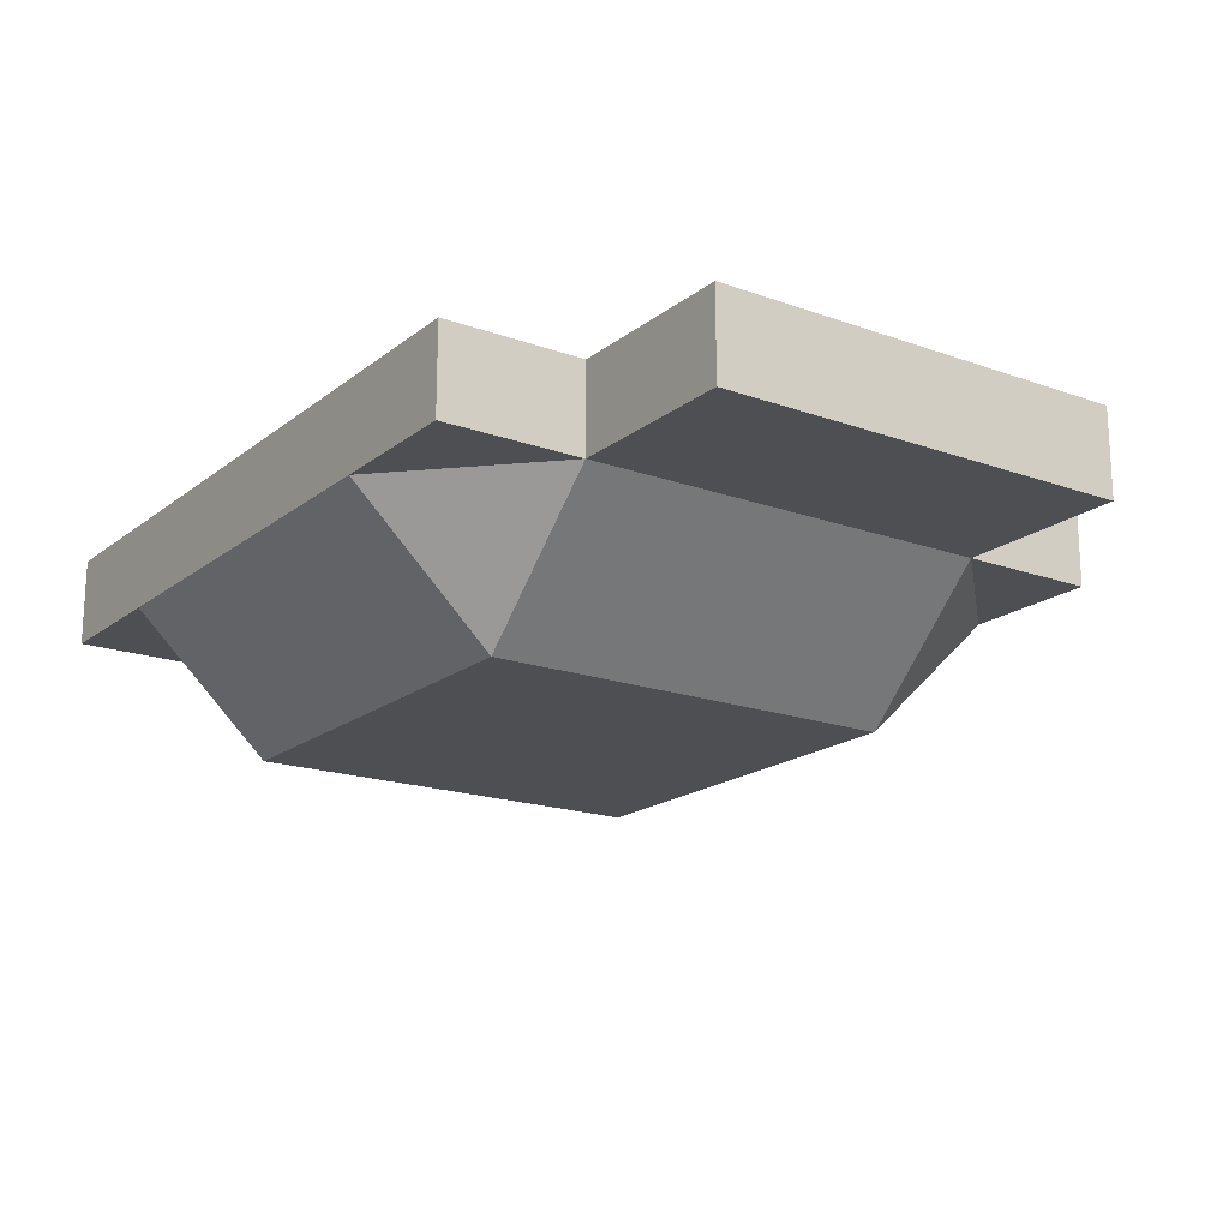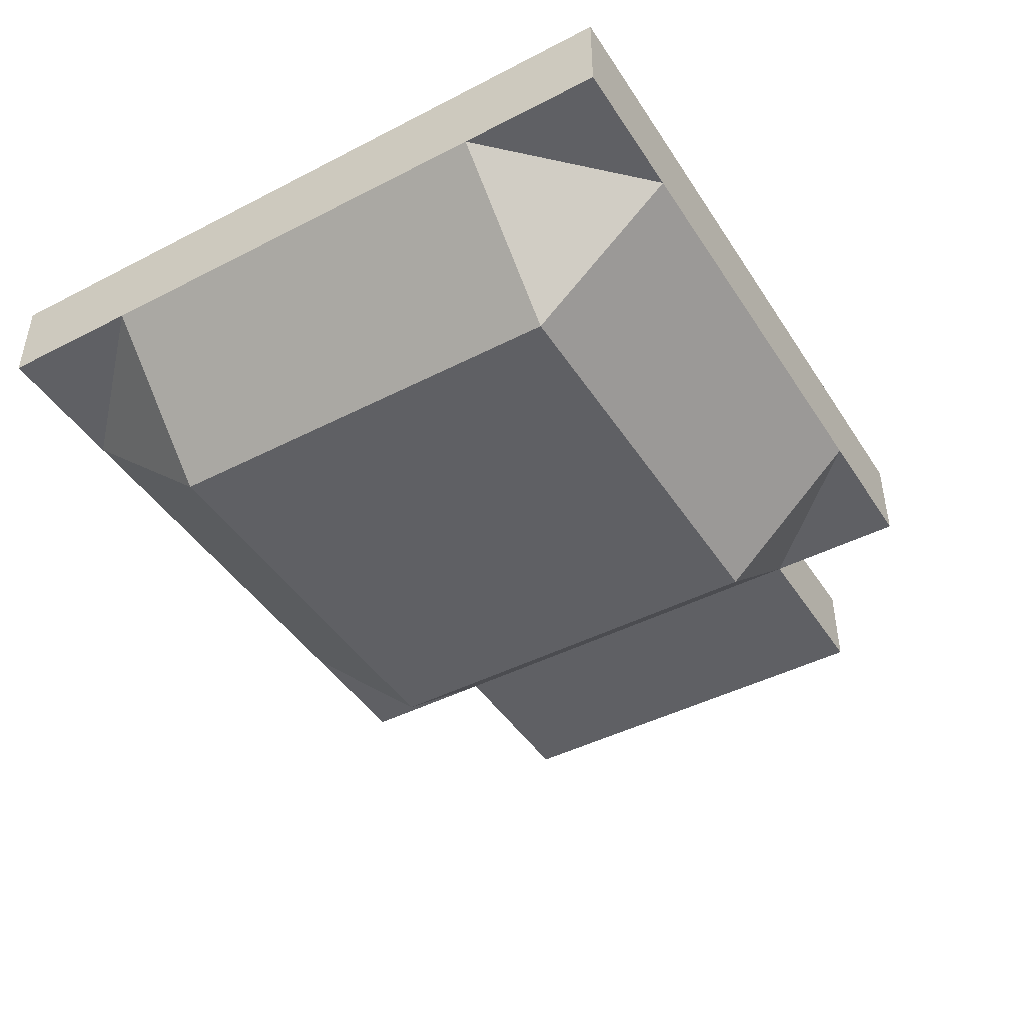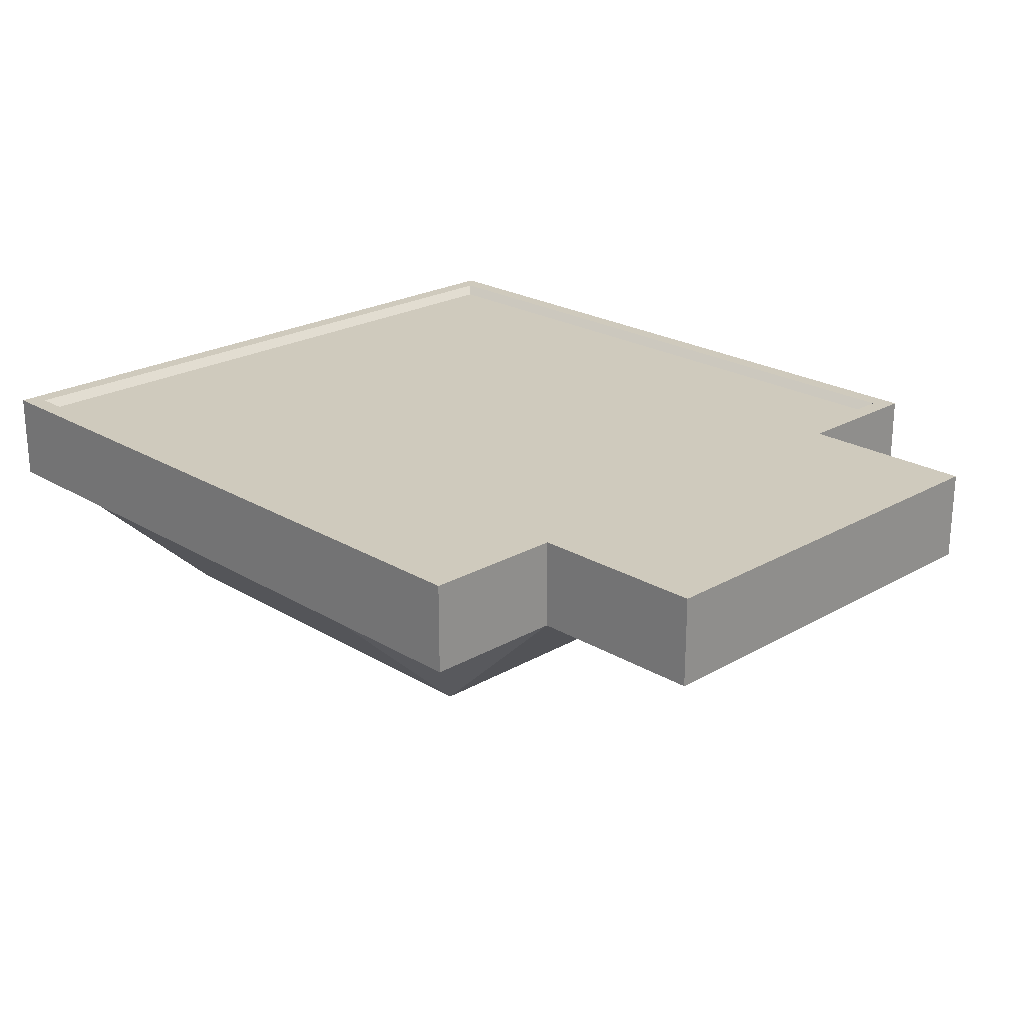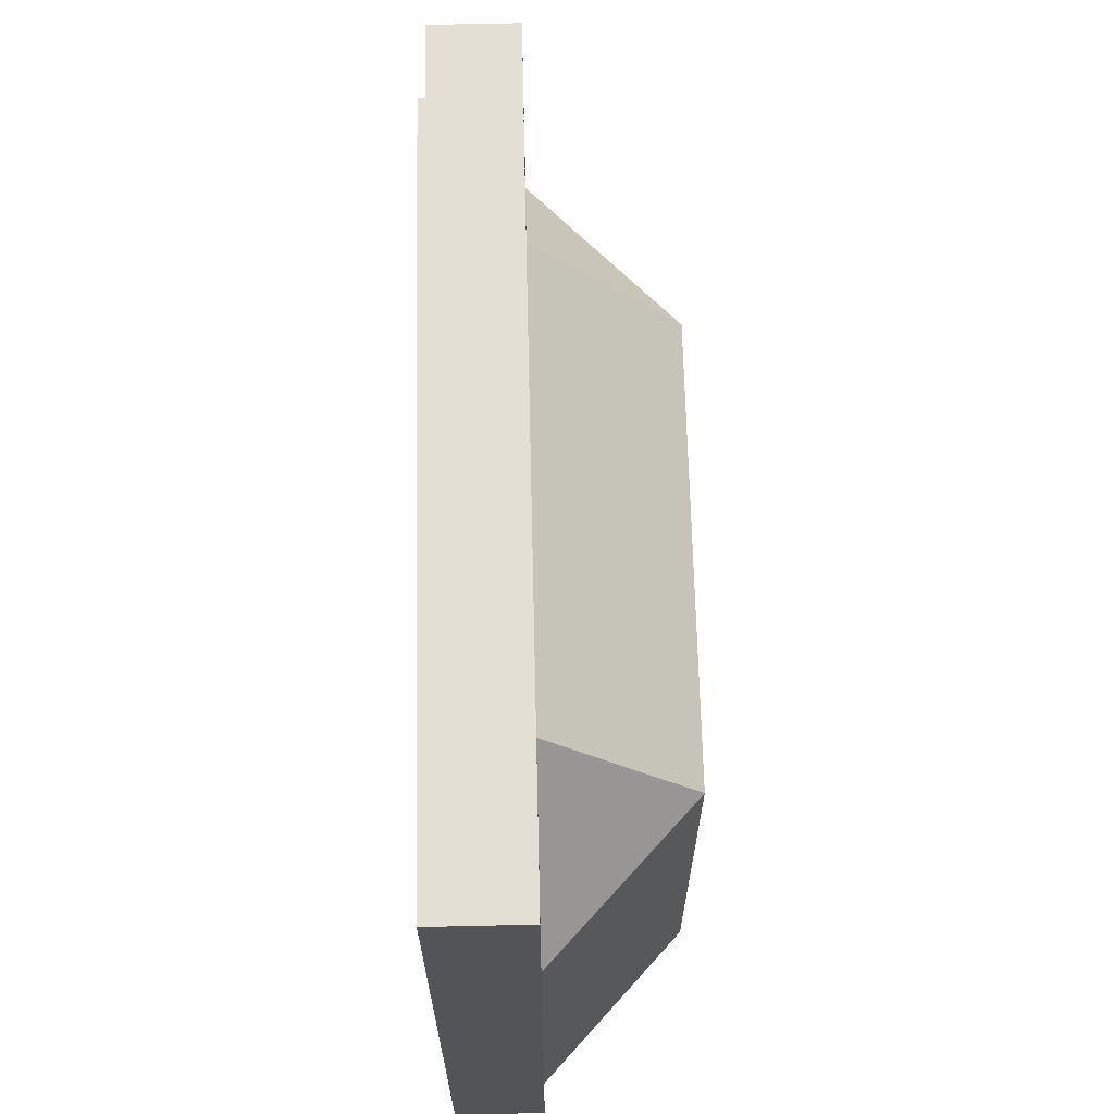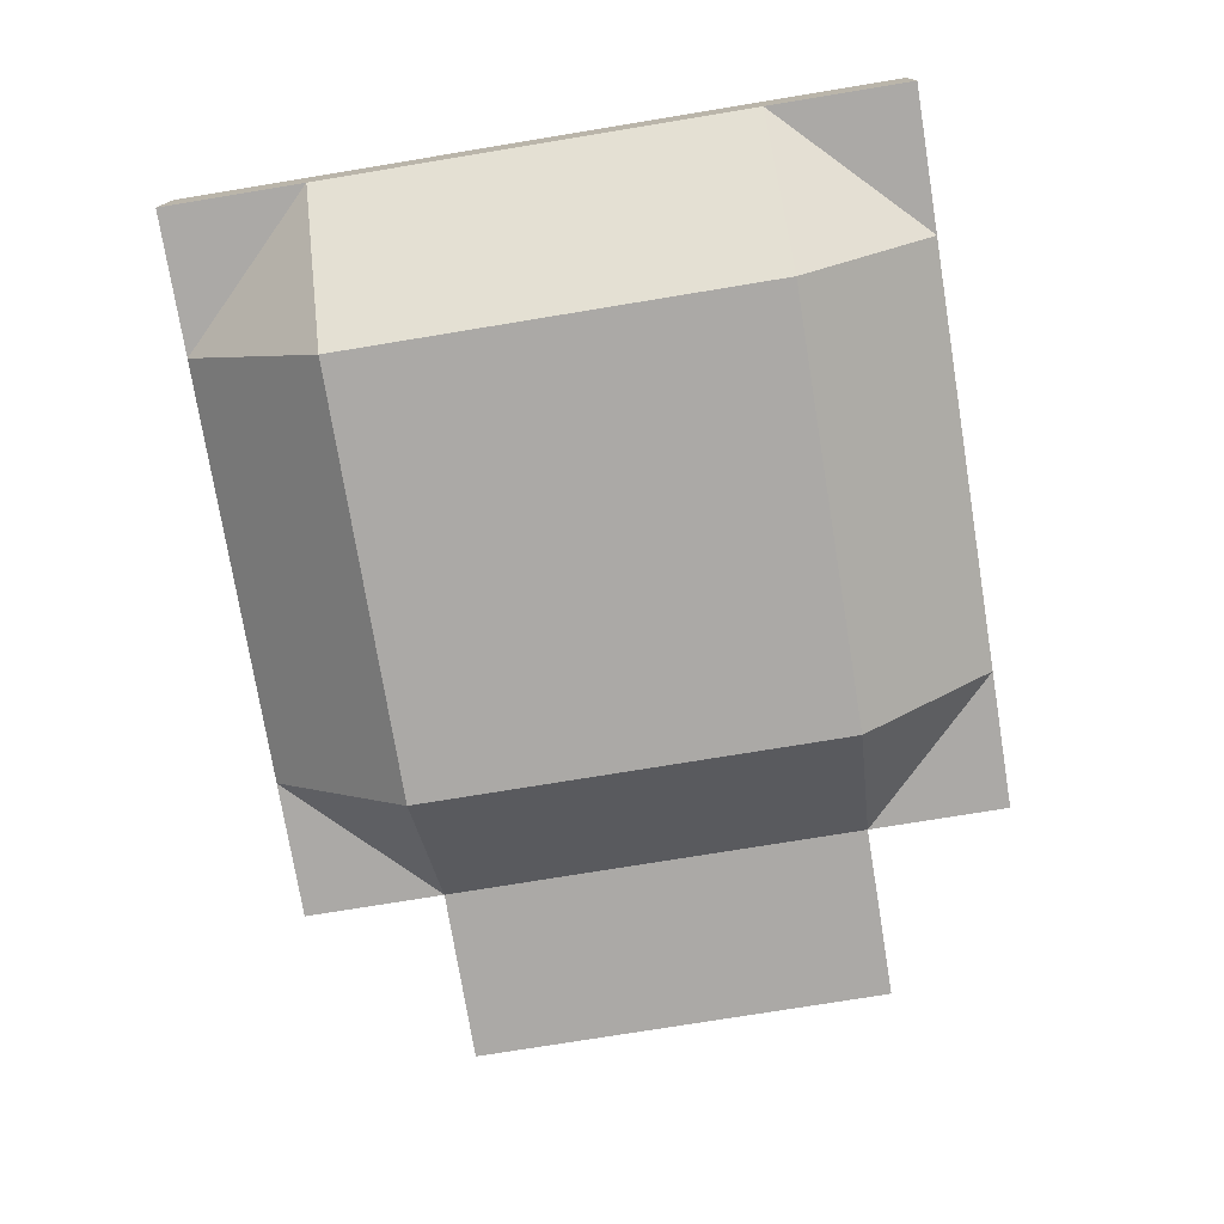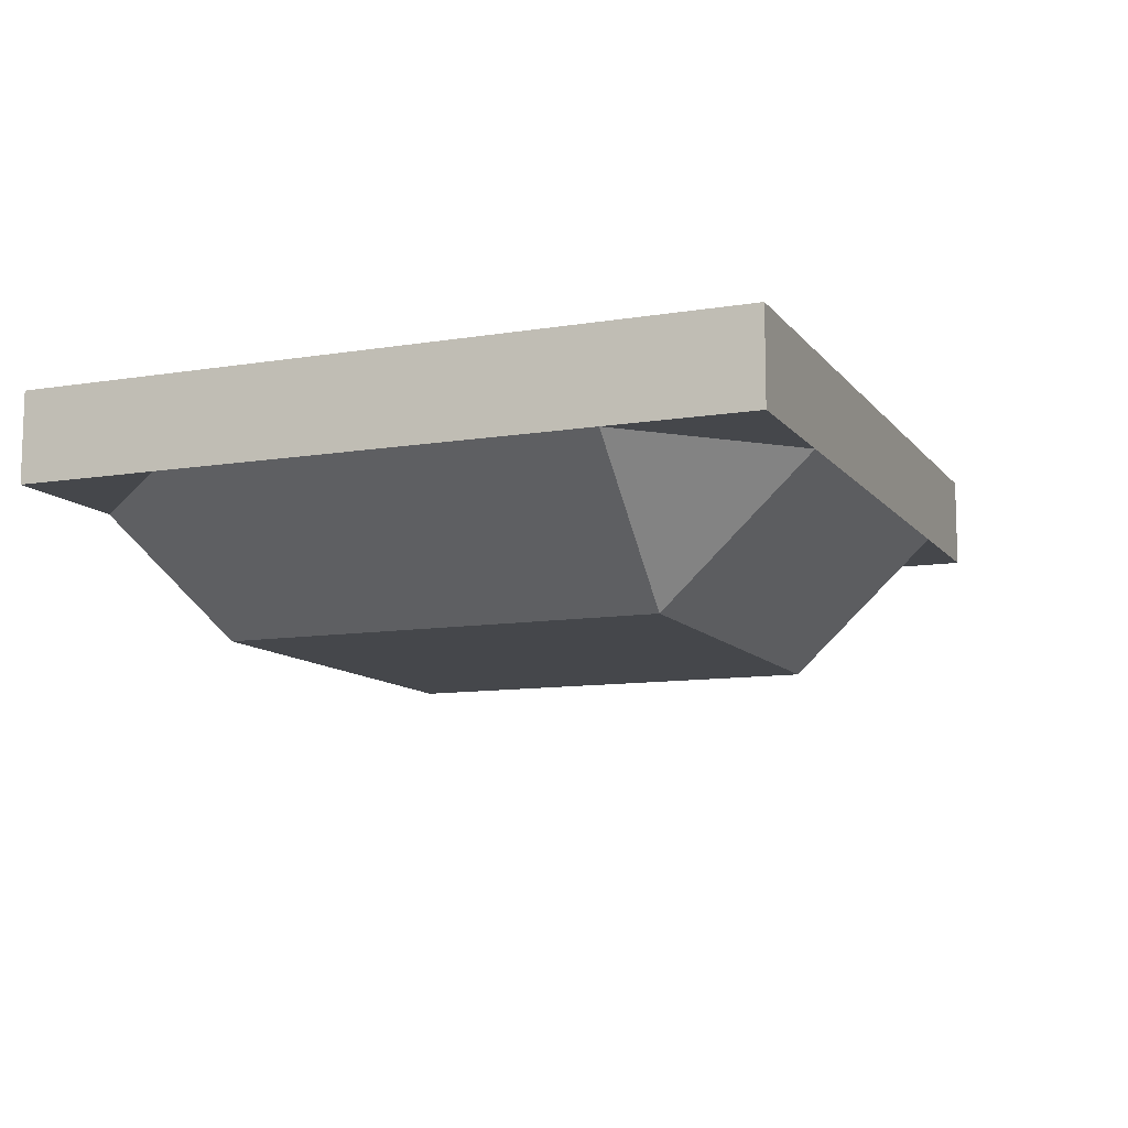
<metadata>
{"format":"obj","ext":"obj","renderer":"f3d","projection":"perspective","resolution":1024,"background":"white","views":[{"elev":-18.2,"azim":55.3,"up":"+Y"},{"elev":-44.7,"azim":-59.1,"up":"+Y"},{"elev":22.8,"azim":45.6,"up":"+Y"},{"elev":66.3,"azim":-91.3,"up":"+Z"},{"elev":-75.5,"azim":-80.7,"up":"+Y"},{"elev":-10.6,"azim":-67.7,"up":"+Y"}]}
</metadata>
<code>
o Cube
v -20 -1 8
v -20 -1 -8
v -4 -1 -8
v -4 -1 8
v -20 1 8
v -20 1 -8
v -4 1 -8
v -4 1 8
v -19.6 1 7.6
v -19.6 1 -7.6
v -4.4 1 7.6
v -4.4 1 -7.6
v -19.4 0.8 7.4
v -19.4 0.8 -7.4
v -4.6 0.8 7.4
v -4.6 0.8 -7.4
v -16.8 -1 8
v -13.6 -1 8
v -10.4 -1 8
v -7.2 -1 8
v -16.8 -1 -8
v -13.6 -1 -8
v -10.4 -1 -8
v -7.2 -1 -8
v -16.8 1 8
v -13.6 1 8
v -10.4 1 8
v -7.2 1 8
v -16.8 1 -8
v -13.6 1 -8
v -10.4 1 -8
v -7.2 1 -8
v -16.56 1 7.6
v -13.52 1 7.6
v -10.48 1 7.6
v -7.44 1 7.6
v -16.56 1 -7.6
v -13.52 1 -7.6
v -10.48 1 -7.6
v -7.44 1 -7.6
v -16.44 0.8 7.4
v -13.48 0.8 7.4
v -10.52 0.8 7.4
v -7.56 0.8 7.4
v -16.44 0.8 -7.4
v -13.48 0.8 -7.4
v -10.52 0.8 -7.4
v -7.56 0.8 -7.4
v -20 -1 4.8
v -20 -1 1.6
v -20 -1 -1.6
v -20 -1 -4.8
v -4 -1 -4.8
v -4 -1 -1.6
v -4 -1 1.6
v -4 -1 4.8
v -20 1 4.8
v -20 1 1.6
v -20 1 -1.6
v -20 1 -4.8
v -4 1 -4.8
v -4 1 -1.6
v -4 1 1.6
v -4 1 4.8
v -19.6 1 4.56
v -19.6 1 1.52
v -19.6 1 -1.52
v -19.6 1 -4.56
v -4.4 1 -4.56
v -4.4 1 -1.52
v -4.4 1 1.52
v -4.4 1 4.56
v -19.4 0.8 4.44
v -19.4 0.8 1.48
v -19.4 0.8 -1.48
v -19.4 0.8 -4.44
v -4.6 0.8 -4.44
v -4.6 0.8 -1.48
v -4.6 0.8 1.48
v -4.6 0.8 4.44
v -16.44 0.8 4.44
v -16.44 0.8 1.48
v -16.44 0.8 -1.48
v -16.44 0.8 -4.44
v -13.48 0.8 4.44
v -13.48 0.8 1.48
v -13.48 0.8 -1.48
v -13.48 0.8 -4.44
v -10.52 0.8 4.44
v -10.52 0.8 1.48
v -10.52 0.8 -1.48
v -10.52 0.8 -4.44
v -7.56 0.8 4.44
v -7.56 0.8 1.48
v -7.56 0.8 -1.48
v -7.56 0.8 -4.44
v -16.8 -4 -4.8
v -16.8 -4 -1.6
v -16.8 -4 1.6
v -16.8 -4 4.8
v -13.6 -4 -4.8
v -13.6 -4 -1.6
v -13.6 -4 1.6
v -13.6 -4 4.8
v -10.4 -4 -4.8
v -10.4 -4 -1.6
v -10.4 -4 1.6
v -10.4 -4 4.8
v -7.2 -4 -4.8
v -7.2 -4 -1.6
v -7.2 -4 1.6
v -7.2 -4 4.8
v -2e-06 -1 3.2
v -2e-06 -1 1.6
v -1e-06 -1 -1.6
v -0 -1 -3.2
v -8.8 -1 8
v -8.8 -1 -8
v -8.8 1 8
v -8.8 1 -8
v -8.96 1 7.6
v -8.96 1 -7.6
v -9.04 0.8 7.4
v -9.04 0.8 -7.4
v -8.8 -4 4.8
v -8.8 -4 1.6
v -8.8 -4 -1.6
v -8.8 -4 -4.8
v -9.04 0.8 4.44
v -9.04 0.8 1.48
v -9.04 0.8 -1.48
v -9.04 0.8 -4.44
v -15.2 -1 8
v -15.2 -1 -8
v -15.2 1 8
v -15.2 1 -8
v -15.04 1 7.6
v -15.04 1 -7.6
v -14.96 0.8 7.4
v -14.96 0.8 -7.4
v -15.2 -4 4.8
v -15.2 -4 1.6
v -15.2 -4 -1.6
v -15.2 -4 -4.8
v -14.96 0.8 4.44
v -14.96 0.8 1.48
v -14.96 0.8 -1.48
v -14.96 0.8 -4.44
v -20 -1 3.2
v -4 -1 3.2
v -20 1 3.2
v -4 1 3.2
v -19.6 1 3.04
v -4.4 1 3.04
v -19.4 0.8 2.96
v -4.6 0.8 2.96
v -16.44 0.8 2.96
v -13.48 0.8 2.96
v -10.52 0.8 2.96
v -7.56 0.8 2.96
v -16.8 -4 3.2
v -13.6 -4 3.2
v -10.4 -4 3.2
v -7.2 -4 3.2
v -9.04 0.8 2.96
v -8.8 -4 3.2
v -14.96 0.8 2.96
v -15.2 -4 3.2
v -20 -1 -3.2
v -4 -1 -3.2
v -20 1 -3.2
v -4 1 -3.2
v -19.6 1 -3.04
v -4.4 1 -3.04
v -19.4 0.8 -2.96
v -4.6 0.8 -2.96
v -16.44 0.8 -2.96
v -13.48 0.8 -2.96
v -10.52 0.8 -2.96
v -7.56 0.8 -2.96
v -16.8 -4 -3.2
v -13.6 -4 -3.2
v -10.4 -4 -3.2
v -7.2 -4 -3.2
v -9.04 0.8 -2.96
v -8.8 -4 -3.2
v -14.96 0.8 -2.96
v -15.2 -4 -3.2
v -3e-06 -1 4.8
v 1e-06 1 -3.2
v 1e-06 1 -1.6
v 0 1 1.6
v 0 1 3.2
v -0 1 4.8
v 2e-06 1 -4.8
v 0 -1 -4.8
f 2 21 52
f 29 10 37
f 60 2 52
f 32 3 24
f 56 8 4
f 28 4 8
f 57 9 65
f 61 12 69
f 28 11 36
f 25 9 5
f 26 137 135
f 26 35 34
f 119 36 121
f 1 25 5
f 133 26 135
f 18 27 26
f 119 20 28
f 6 21 2
f 136 22 134
f 30 23 22
f 120 24 118
f 32 12 7
f 31 122 120
f 30 39 31
f 136 37 138
f 17 1 49
f 134 101 144
f 22 105 101
f 118 109 128
f 125 20 117
f 126 164 166
f 127 111 126
f 128 184 186
f 104 19 18
f 103 163 162
f 102 107 103
f 182 105 183
f 141 18 133
f 142 162 168
f 143 103 142
f 144 182 188
f 4 20 56
f 149 99 161
f 50 98 99
f 169 97 181
f 64 11 8
f 63 154 152
f 62 71 63
f 172 69 174
f 60 10 6
f 59 173 171
f 59 66 67
f 151 65 153
f 7 53 3
f 55 113 150
f 62 192 191
f 5 49 1
f 151 50 149
f 58 51 50
f 171 52 169
f 3 53 24
f 111 150 164
f 110 55 111
f 109 170 184
f 150 189 56
f 105 186 183
f 106 126 107
f 107 166 163
f 108 117 19
f 105 118 128
f 120 40 32
f 31 118 23
f 19 119 27
f 27 121 35
f 97 188 181
f 98 142 99
f 99 168 161
f 17 141 133
f 21 144 97
f 30 138 38
f 29 134 21
f 17 135 25
f 135 33 25
f 161 141 100
f 163 125 108
f 164 56 112
f 57 149 49
f 64 189 194
f 58 153 66
f 152 72 64
f 49 161 100
f 168 104 141
f 162 108 104
f 166 112 125
f 181 143 98
f 183 127 106
f 184 54 110
f 59 169 51
f 53 116 170
f 171 68 60
f 62 174 70
f 51 181 98
f 143 182 102
f 102 183 106
f 186 110 127
f 61 196 53
f 152 194 193
f 61 190 195
f 170 115 54
f 152 192 63
f 54 114 55
f 172 191 190
f 193 113 114
f 21 97 52
f 109 24 53
f 20 112 56
f 100 17 49
f 29 6 10
f 60 6 2
f 32 7 3
f 56 64 8
f 28 20 4
f 57 5 9
f 61 7 12
f 28 8 11
f 25 33 9
f 26 34 137
f 26 27 35
f 119 28 36
f 1 17 25
f 133 18 26
f 18 19 27
f 119 117 20
f 6 29 21
f 136 30 22
f 30 31 23
f 120 32 24
f 32 40 12
f 31 39 122
f 30 38 39
f 136 29 37
f 134 22 101
f 22 23 105
f 118 24 109
f 125 112 20
f 126 111 164
f 127 110 111
f 128 109 184
f 104 108 19
f 103 107 163
f 102 106 107
f 182 101 105
f 141 104 18
f 142 103 162
f 143 102 103
f 144 101 182
f 149 50 99
f 50 51 98
f 169 52 97
f 64 72 11
f 63 71 154
f 62 70 71
f 172 61 69
f 60 68 10
f 59 67 173
f 59 58 66
f 151 57 65
f 7 61 53
f 55 114 113
f 62 63 192
f 5 57 49
f 151 58 50
f 58 59 51
f 171 60 52
f 111 55 150
f 110 54 55
f 109 53 170
f 150 113 189
f 105 128 186
f 106 127 126
f 107 126 166
f 108 125 117
f 105 23 118
f 120 122 40
f 31 120 118
f 19 117 119
f 27 119 121
f 97 144 188
f 98 143 142
f 99 142 168
f 17 100 141
f 21 134 144
f 30 136 138
f 29 136 134
f 17 133 135
f 135 137 33
f 161 168 141
f 163 166 125
f 164 150 56
f 57 151 149
f 64 56 189
f 58 151 153
f 152 154 72
f 49 149 161
f 168 162 104
f 162 163 108
f 166 164 112
f 181 188 143
f 183 186 127
f 184 170 54
f 59 171 169
f 53 196 116
f 171 173 68
f 62 172 174
f 51 169 181
f 143 188 182
f 102 182 183
f 186 184 110
f 61 195 196
f 152 64 194
f 61 172 190
f 170 116 115
f 152 193 192
f 54 115 114
f 172 62 191
f 116 196 195
f 190 191 115
f 116 195 190
f 115 116 190
f 192 193 114
f 115 191 192
f 189 113 194
f 114 115 192
f 193 194 113
f 37 14 45
f 96 16 48
f 65 13 73
f 69 16 77
f 36 15 44
f 33 13 9
f 34 139 137
f 34 43 42
f 121 44 123
f 84 14 76
f 88 140 148
f 88 47 46
f 96 124 132
f 40 16 12
f 39 124 122
f 39 46 47
f 138 45 140
f 44 129 123
f 180 132 185
f 43 85 42
f 159 86 158
f 86 91 87
f 139 85 145
f 158 146 167
f 146 87 147
f 41 73 13
f 157 74 155
f 82 75 74
f 177 76 175
f 72 15 11
f 71 156 154
f 70 79 71
f 174 77 176
f 68 14 10
f 67 175 173
f 66 75 67
f 153 73 155
f 44 80 93
f 160 79 94
f 94 78 95
f 180 77 96
f 130 91 90
f 165 90 159
f 123 89 43
f 122 48 40
f 92 124 47
f 35 123 43
f 187 84 177
f 41 145 81
f 38 140 46
f 148 45 84
f 137 41 33
f 145 157 81
f 93 156 160
f 66 155 74
f 154 80 72
f 73 157 155
f 93 165 129
f 91 185 179
f 78 180 95
f 173 76 68
f 70 176 78
f 83 175 75
f 87 187 147
f 87 179 178
f 37 10 14
f 96 77 16
f 65 9 13
f 69 12 16
f 36 11 15
f 33 41 13
f 34 42 139
f 34 35 43
f 121 36 44
f 84 45 14
f 88 46 140
f 88 92 47
f 96 48 124
f 40 48 16
f 39 47 124
f 39 38 46
f 138 37 45
f 44 93 129
f 180 96 132
f 43 89 85
f 159 90 86
f 86 90 91
f 139 42 85
f 158 86 146
f 146 86 87
f 41 81 73
f 157 82 74
f 82 83 75
f 177 84 76
f 72 80 15
f 71 79 156
f 70 78 79
f 174 69 77
f 68 76 14
f 67 75 175
f 66 74 75
f 153 65 73
f 44 15 80
f 160 156 79
f 94 79 78
f 180 176 77
f 130 131 91
f 165 130 90
f 123 129 89
f 122 124 48
f 92 132 124
f 35 121 123
f 187 148 84
f 41 139 145
f 38 138 140
f 148 140 45
f 137 139 41
f 145 167 157
f 93 80 156
f 66 153 155
f 154 156 80
f 73 81 157
f 93 160 165
f 91 131 185
f 78 176 180
f 173 175 76
f 70 174 176
f 83 177 175
f 87 178 187
f 87 91 179
f 160 130 165
f 94 131 130
f 178 92 88
f 178 148 187
f 185 92 179
f 146 83 82
f 167 82 157
f 129 159 89
f 85 167 145
f 85 159 158
f 147 177 83
f 95 185 131
f 160 94 130
f 94 95 131
f 178 179 92
f 178 88 148
f 185 132 92
f 146 147 83
f 167 146 82
f 129 165 159
f 85 158 167
f 85 89 159
f 147 187 177
f 95 180 185

</code>
